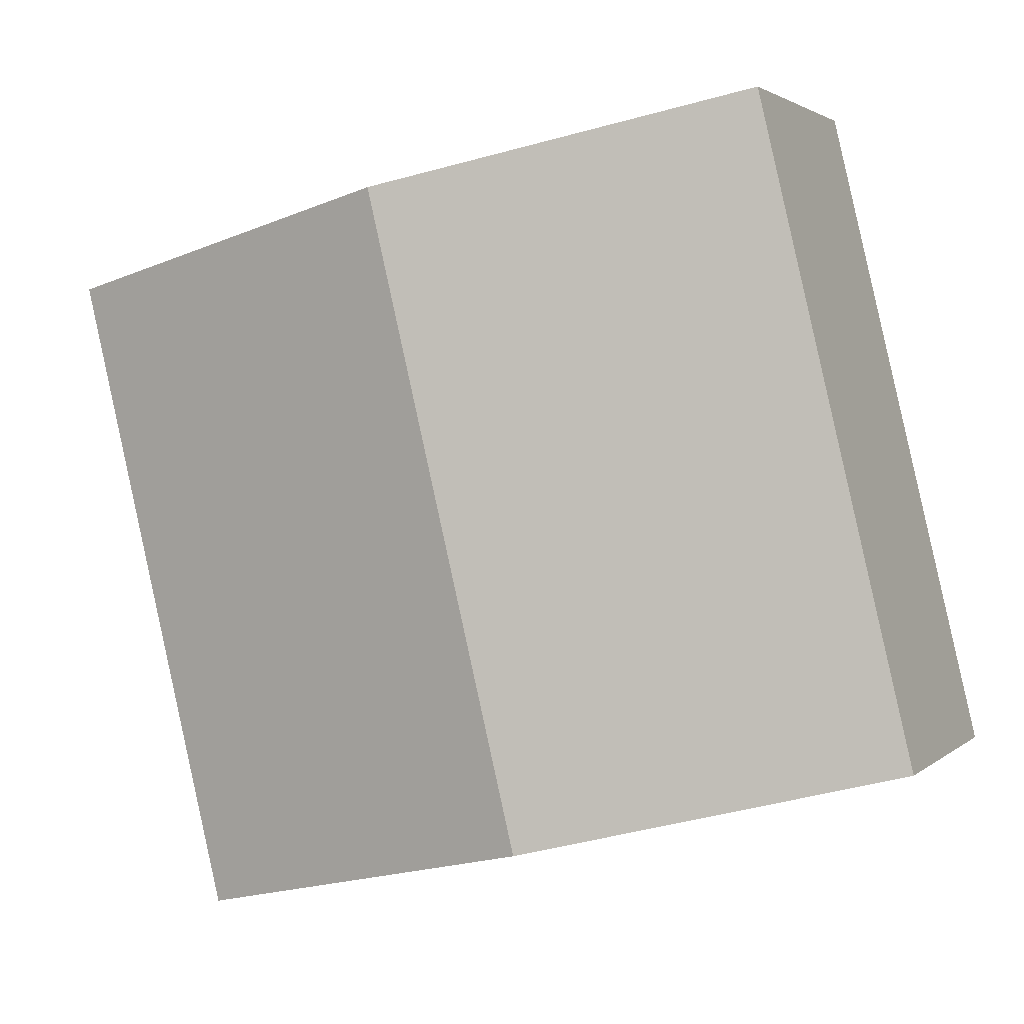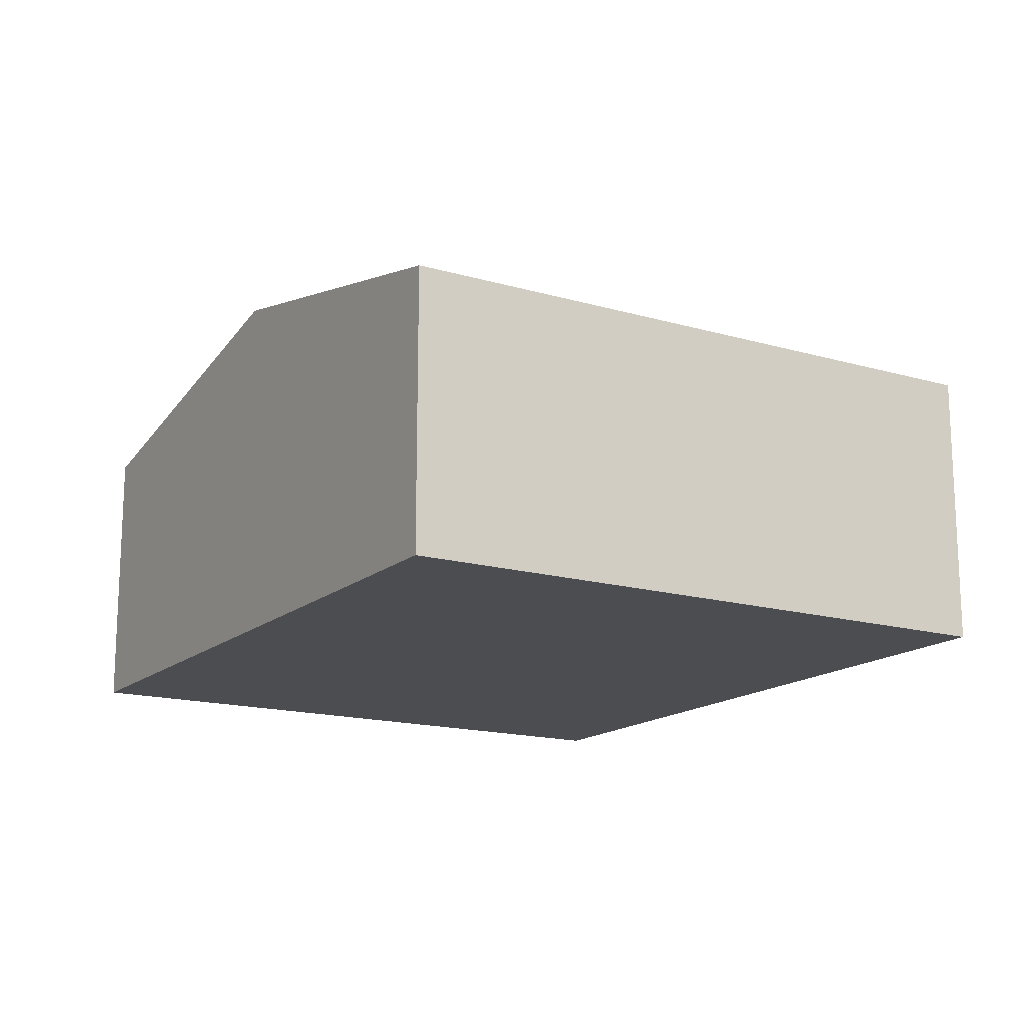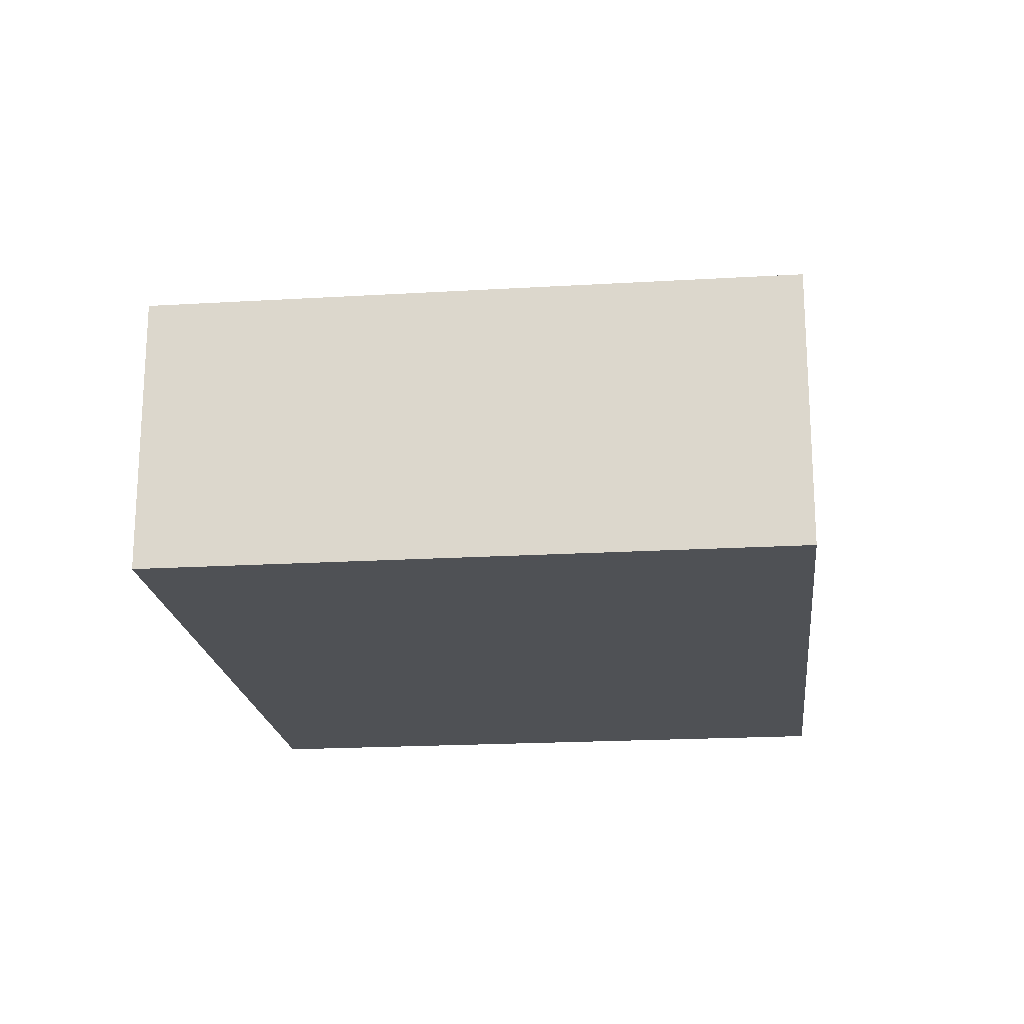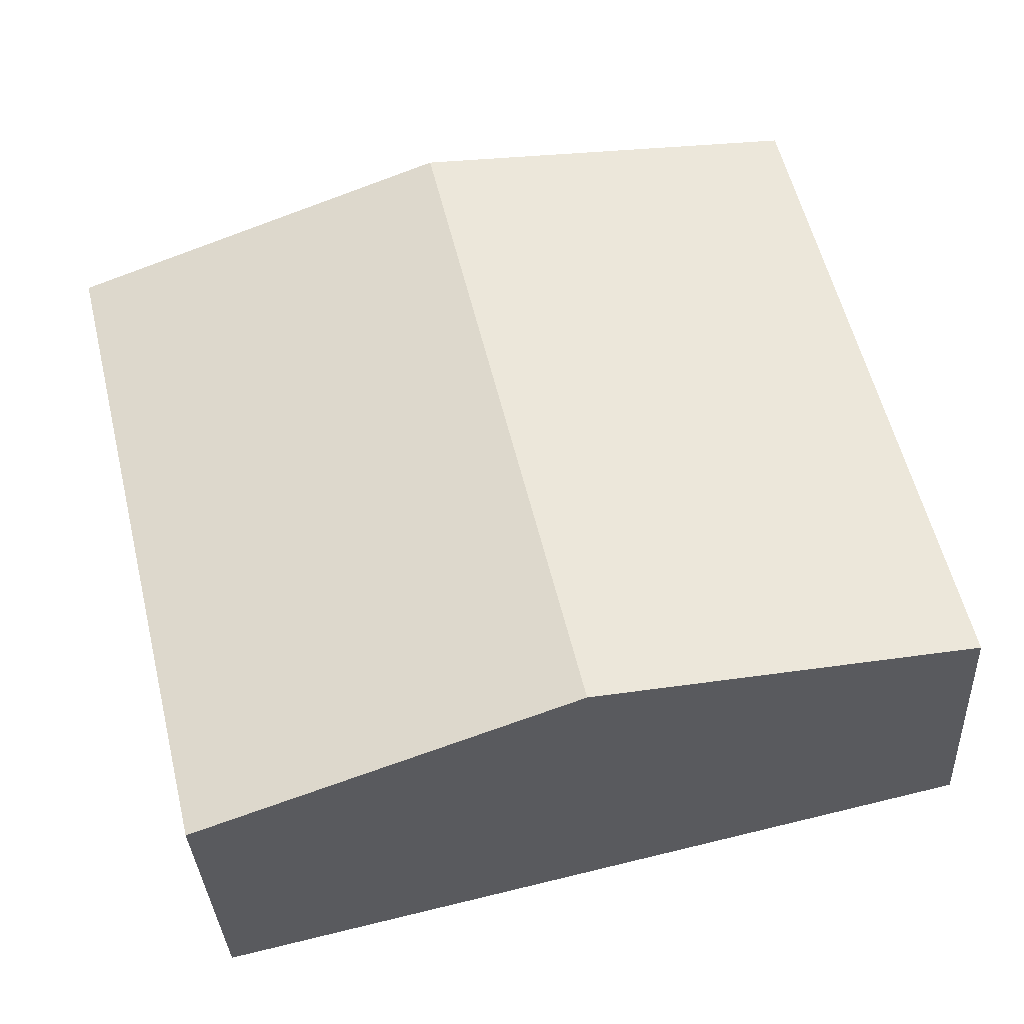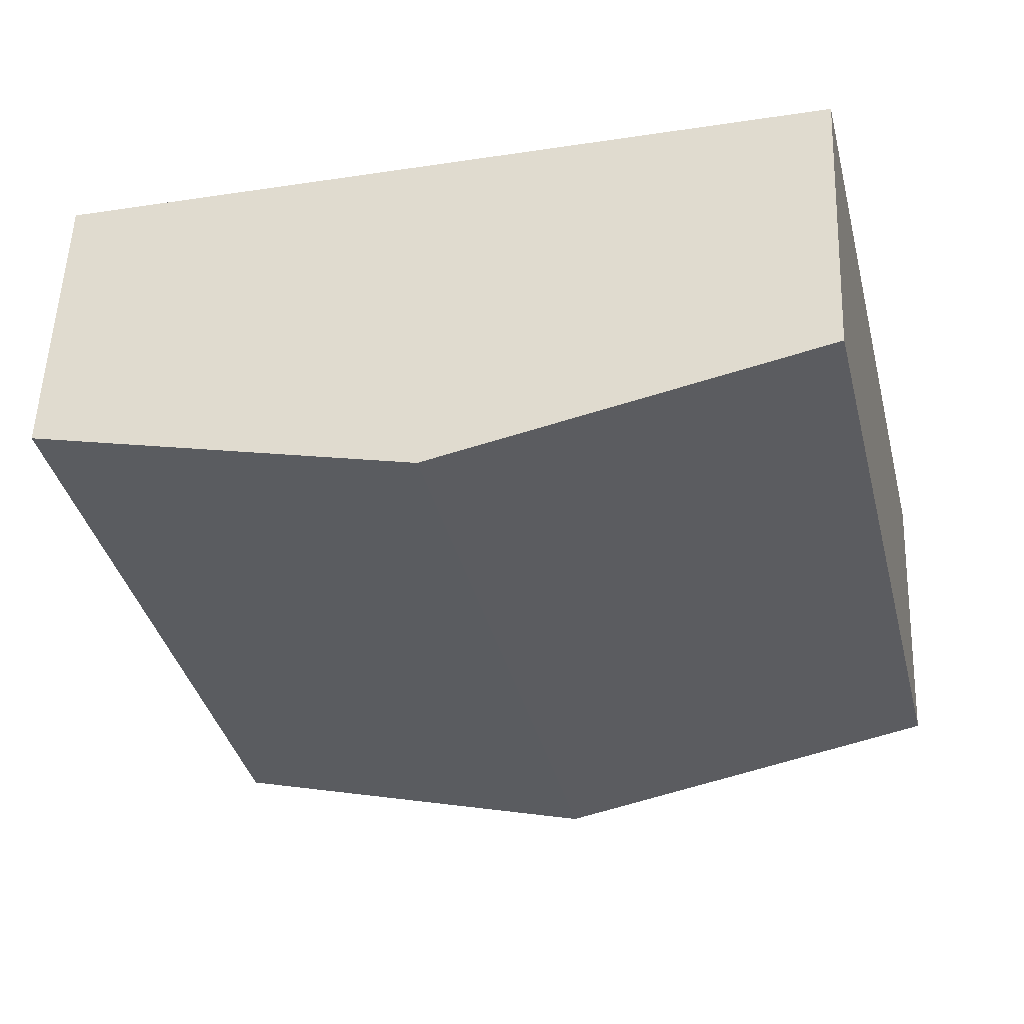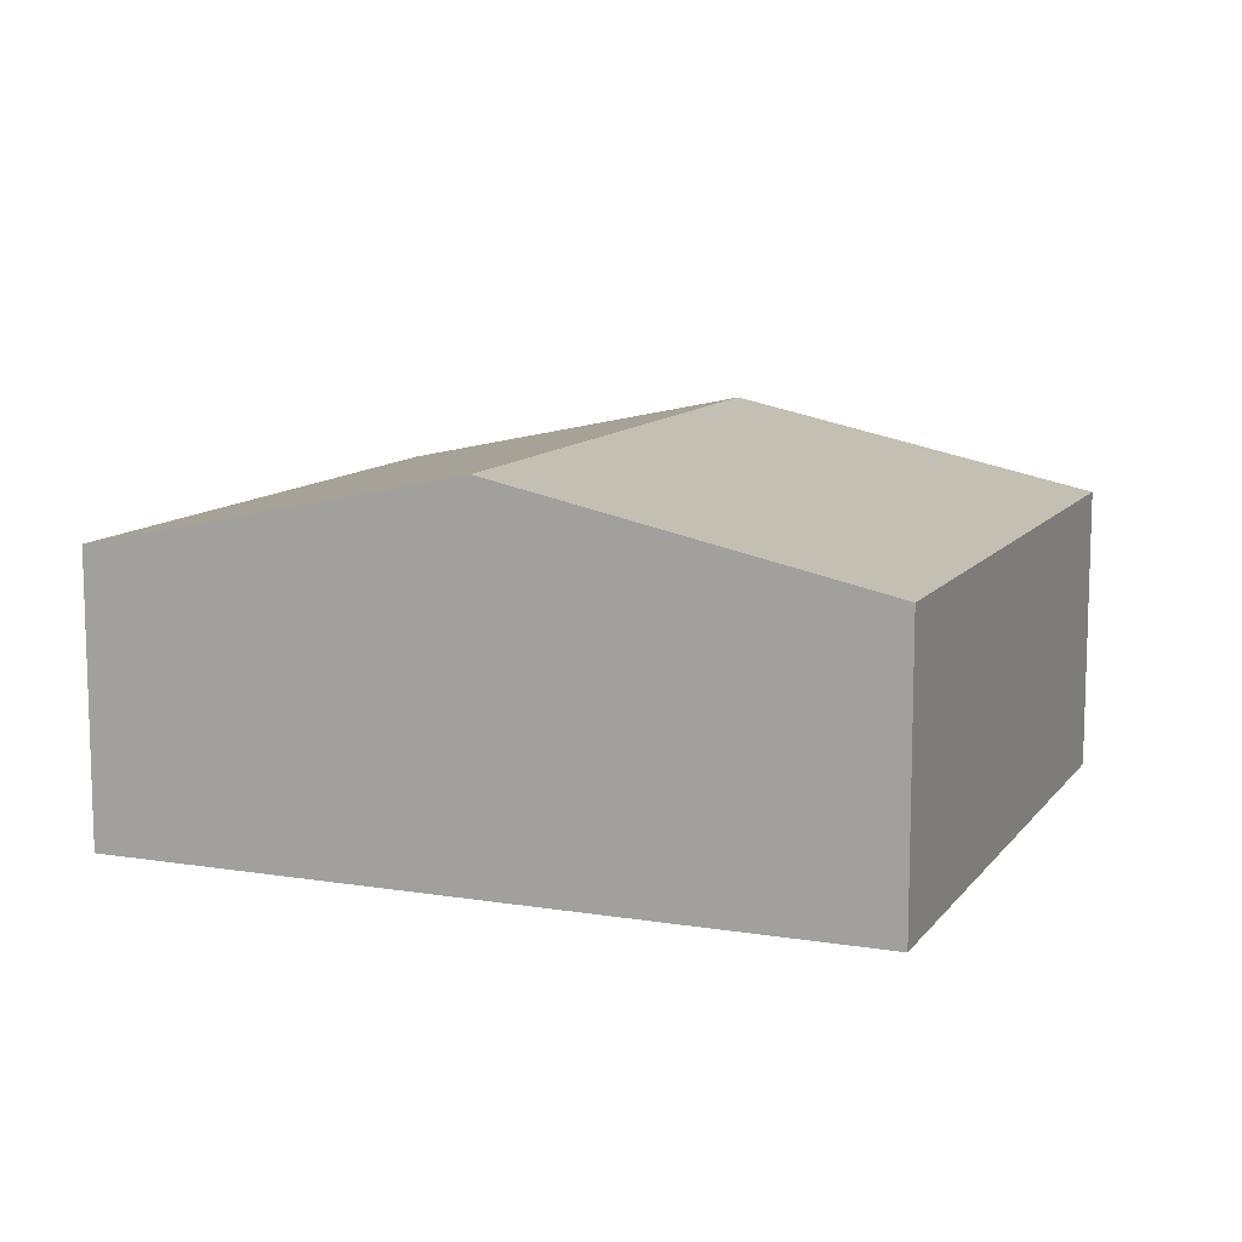
<metadata>
{"format":"obj","ext":"obj","renderer":"f3d","projection":"perspective","resolution":1024,"background":"white","views":[{"elev":2.4,"azim":-157.5,"up":"+Z"},{"elev":-15.9,"azim":-107.7,"up":"+Y"},{"elev":-19.8,"azim":-70.3,"up":"+Y"},{"elev":-33.5,"azim":-177.1,"up":"+Z"},{"elev":54.2,"azim":-177.8,"up":"+Z"},{"elev":10.9,"azim":35.4,"up":"+Y"}]}
</metadata>
<code>
v  5.139 1.969 -1.224
v  3.638 2.533 3.871
v  6.207 1.969 3.259
v  2.57 2.533 -0.612
v  1.068 1.969 4.484
v  0 1.969 1.206e-16
v  1.068 -2.746e-16 4.484
v  3.638 -2.37e-16 3.871
v  6.207 -1.996e-16 3.259
v  5.139 7.495e-17 -1.224
v  2.57 3.747e-17 -0.612
v  0 0 0
g defaultobject
f 1 2 3
f 2 1 4
f 5 4 6
f 4 5 2
f 7 2 5
f 2 7 8
f 2 8 3
f 3 8 9
f 9 1 3
f 1 9 10
f 10 4 1
f 4 10 11
f 4 11 6
f 6 11 12
f 12 5 6
f 5 12 7
f 8 10 9
f 10 8 7
f 10 7 11
f 11 7 12

</code>
